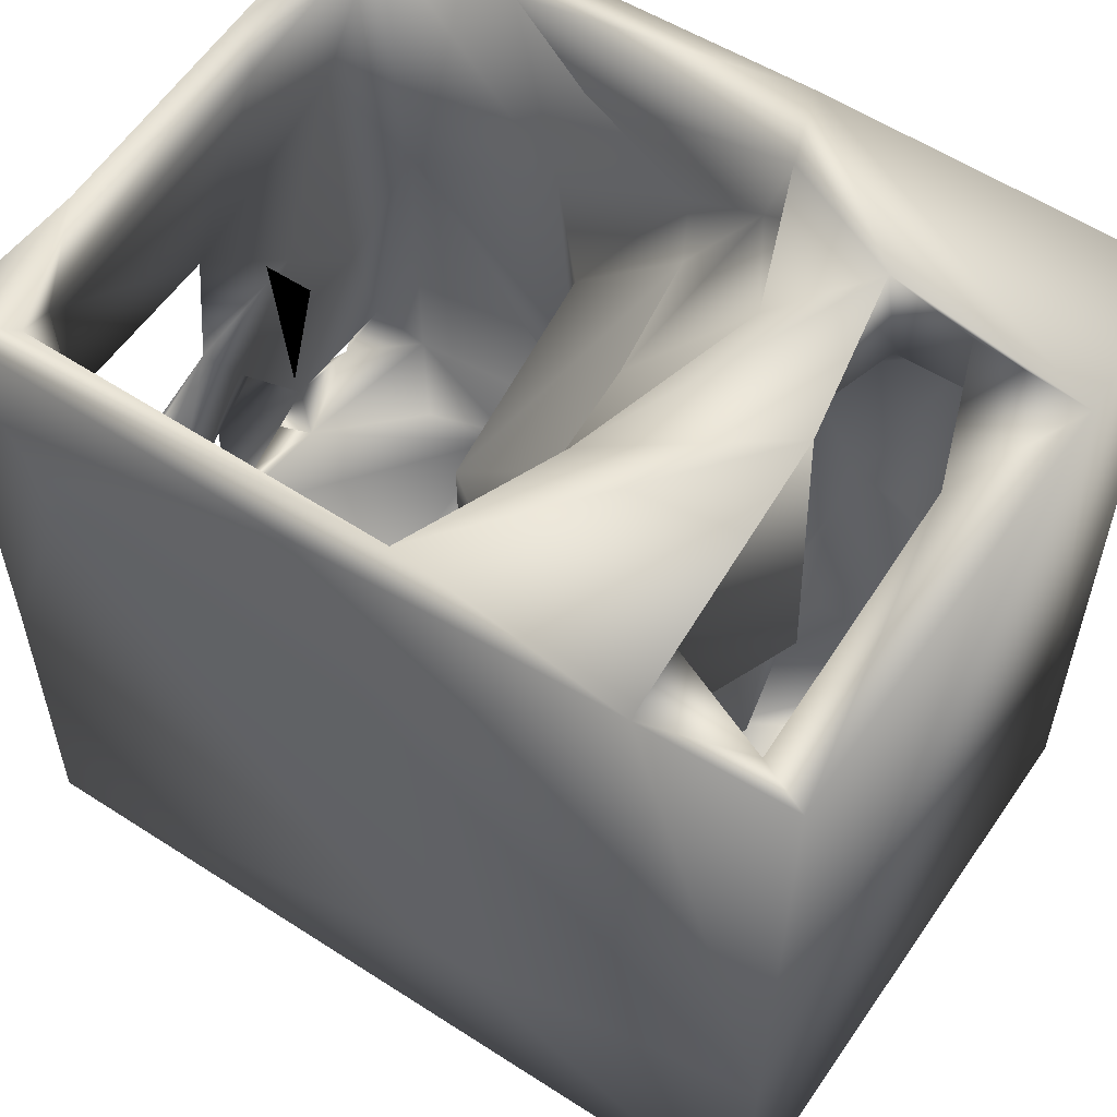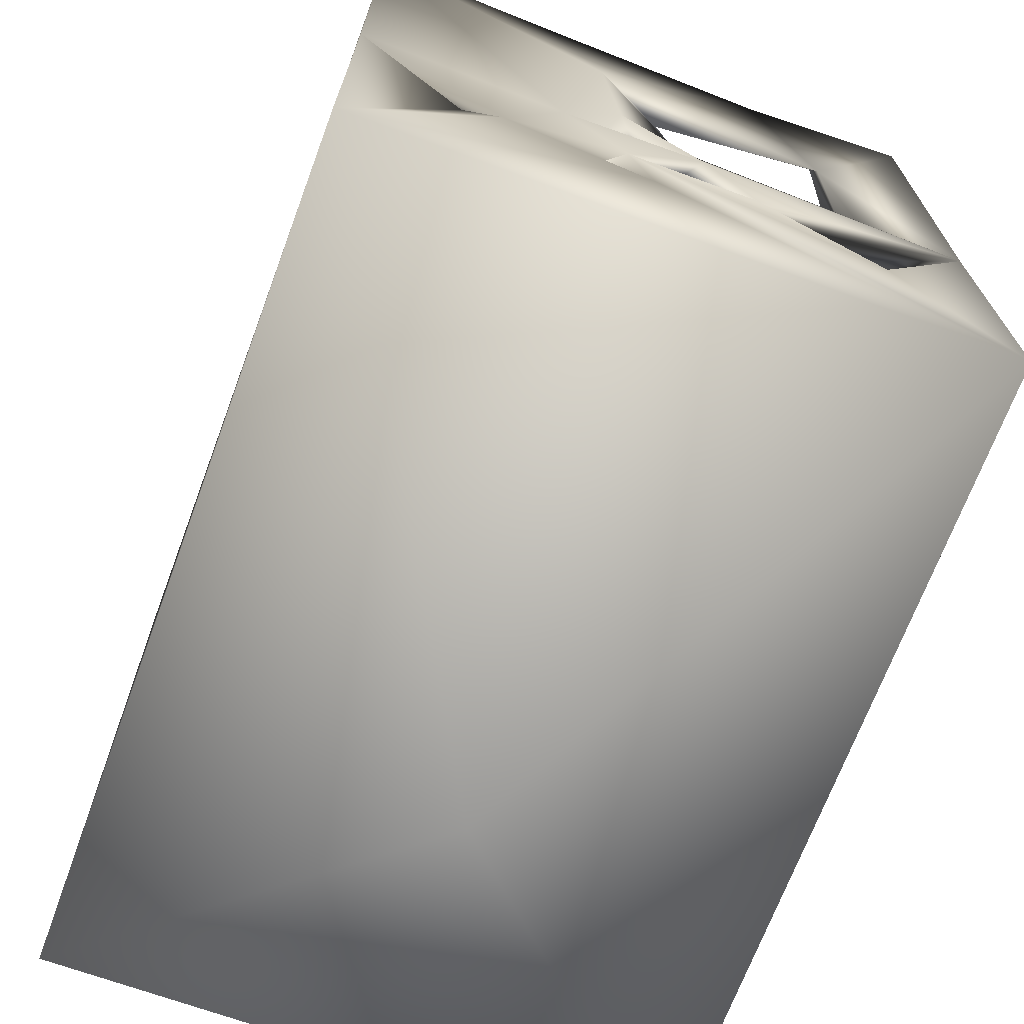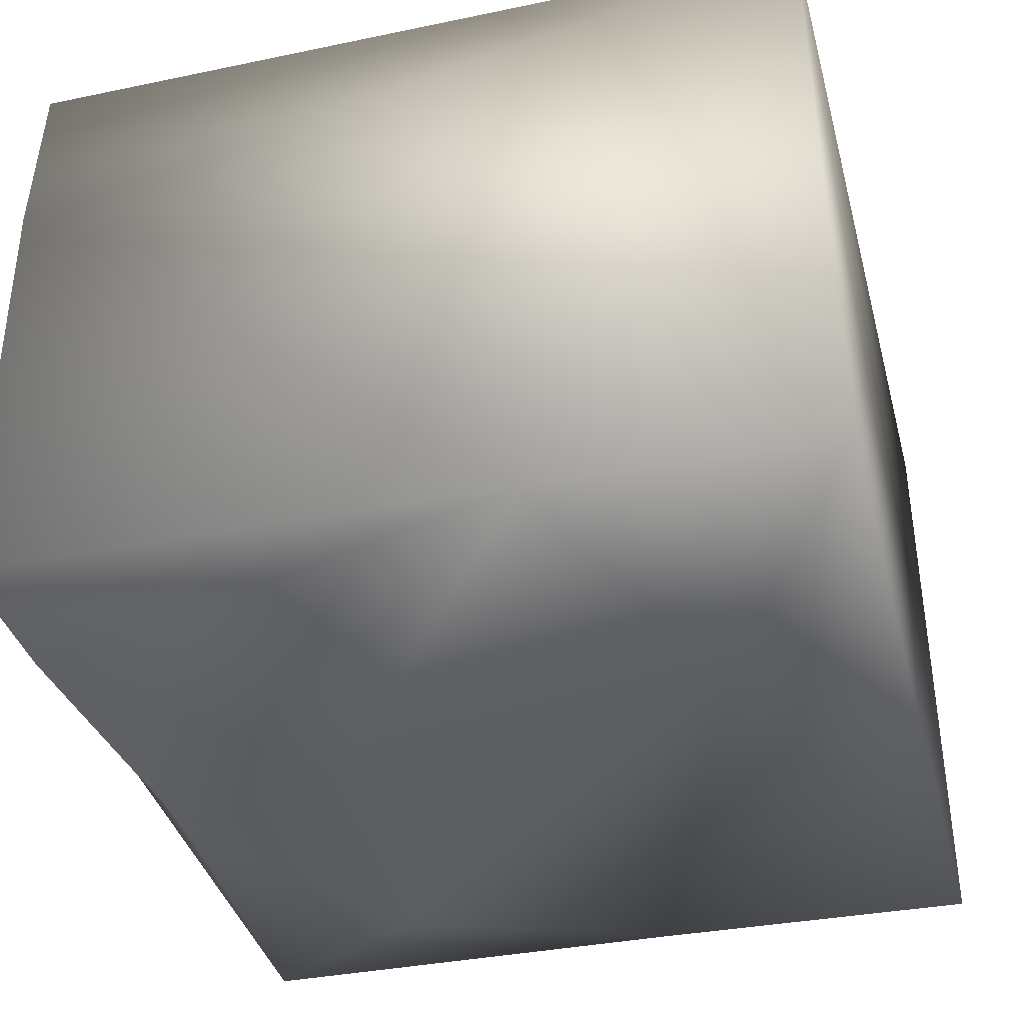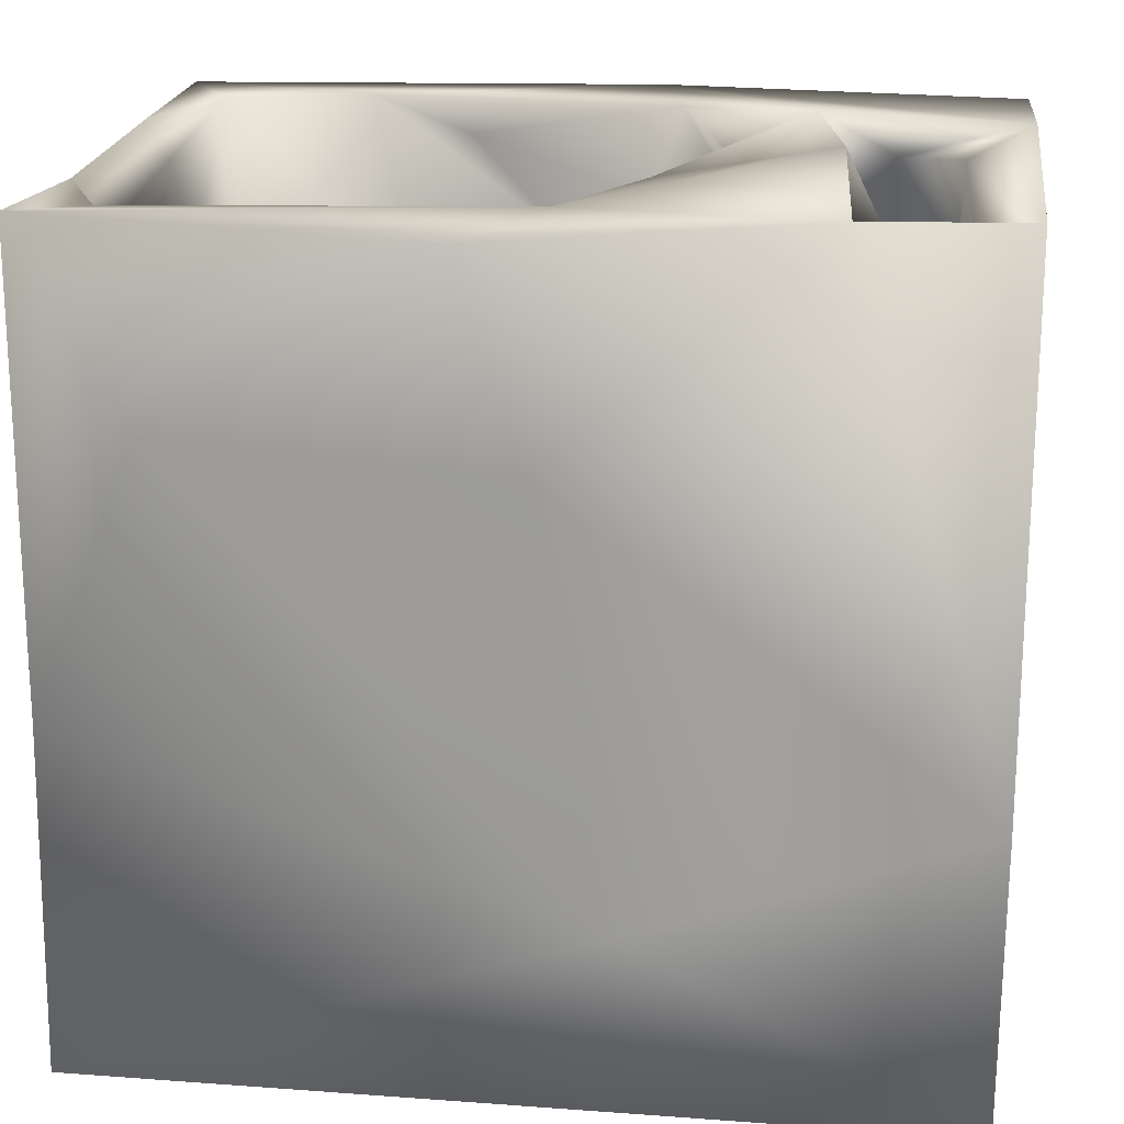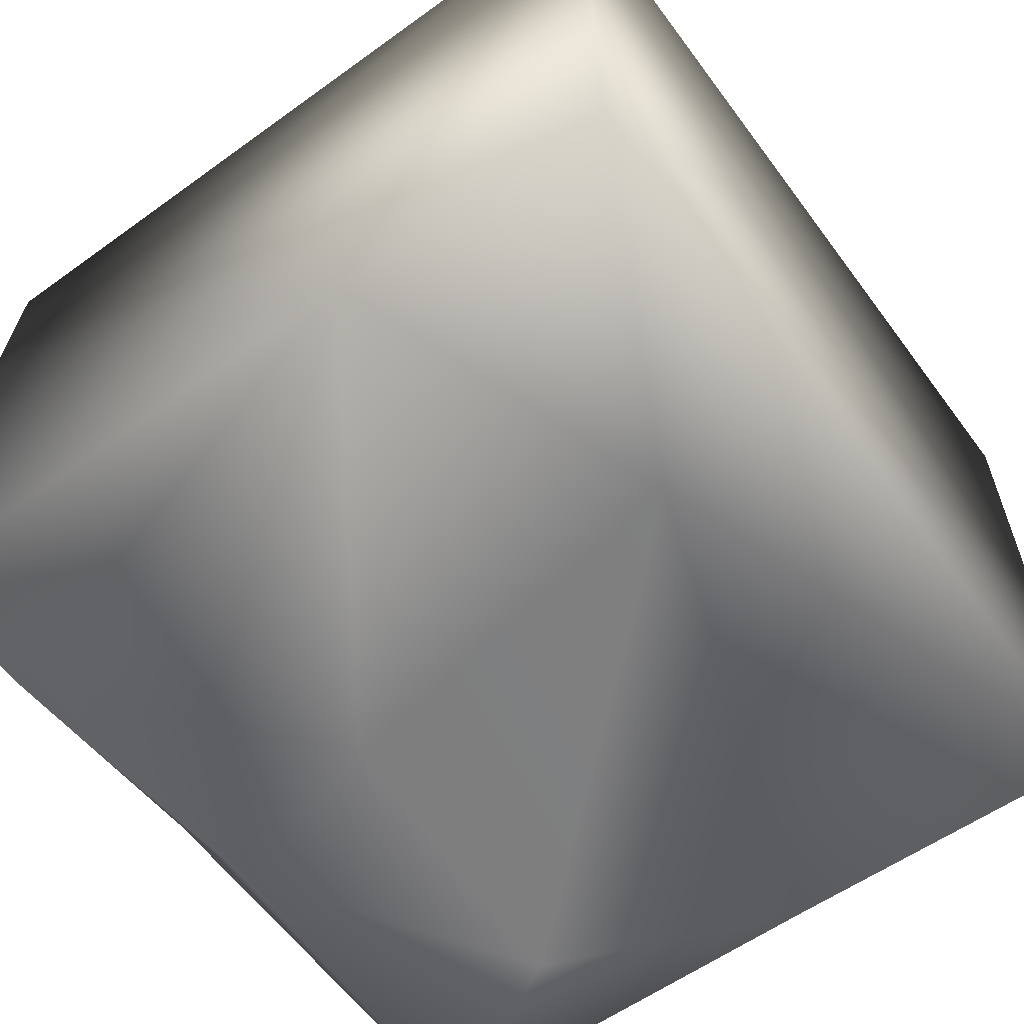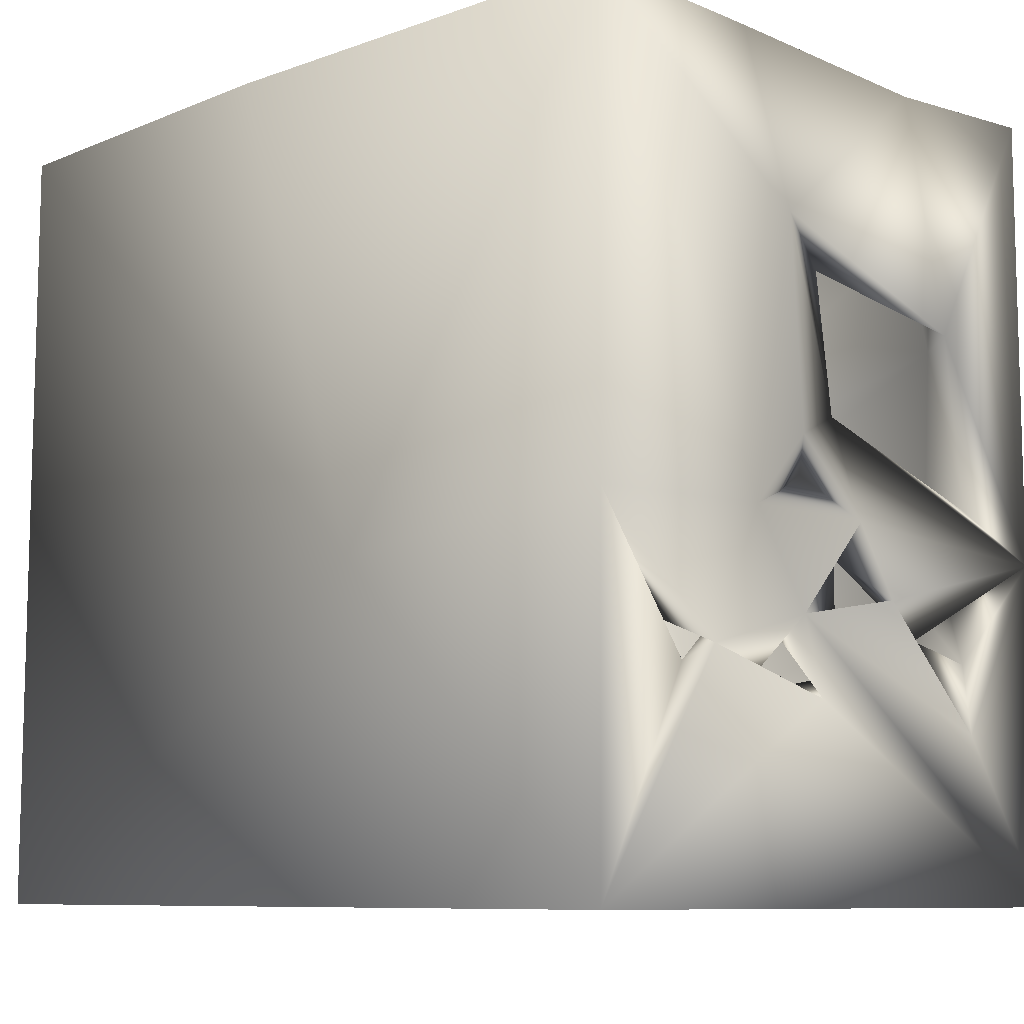
<metadata>
{"format":"obj","ext":"obj","renderer":"f3d","projection":"perspective","resolution":1024,"background":"white","views":[{"elev":56.5,"azim":-146.0,"up":"+Y"},{"elev":-69.1,"azim":69.7,"up":"+Y"},{"elev":-37.6,"azim":-75.4,"up":"+Z"},{"elev":18.8,"azim":-171.9,"up":"+Y"},{"elev":-59.8,"azim":-53.8,"up":"+Z"},{"elev":-8.8,"azim":45.9,"up":"+Y"}]}
</metadata>
<code>
o Liquid_Domain
v -8.452 -9.02 6.185
v -3.151 -9.093 -0.29
v 8.426 -9.071 -6.171
v -8.37 -9.058 -6.158
v 2.044 -2.731 6.199
v 8.438 -9.073 6.208
v -8.417 -3.353 -6.159
v -1.675 -5.698 -6.208
v 4.739 -8.115 0.0438
v 8.426 -2.134 6.147
v -2.888 -7.3 2.028
v -4.003 -7.981 -3.289
v 4.956 -7.537 -2.828
v 2.994 -8.082 -4.052
v -3.033 -7.34 -4.664
v -0.03531 -7.031 3.861
v 0.3195 -6.913 0.3527
v 1.02 -7.802 0.1493
v -5.203 -7.66 0.61
v -5.967 -6.232 -3.347
v 1.707 -7.29 -2.212
v 8.402 -5.839 -4.057
v 4.935 -6.649 4.903
v -3.117 -6.49 3.554
v -1.816 -6.003 -2.64
v 0.8243 -4.552 -4.615
v 6.361 -6.715 -4.421
v 4.891 -6.601 -3.761
v -3.485 -4.822 -5.219
v -5.537 -6.771 4.624
v 1.791 -5.356 4.356
v 6.364 -6.155 4.385
v 8.284 -4.903 4.031
v -5.176 -6.455 2.767
v 8.348 -4.555 3.247
v 7.288 -6.999 -3.144
v -6.808 -5.643 0.7108
v 1.377 -5.111 0.4554
v 5.654 -6.136 -2.519
v 4.159 -4.945 4.176
v 7.823 -5.366 2.092
v -7.073 -5.322 3.657
v 7.793 -4.848 -0.7418
v 8.364 -5.367 0.3696
v -7.672 -6.102 -1.947
v -7.539 -5.504 -4.37
v 2.634 -4.332 -4.938
v -6.719 -4.304 3.959
v -4.158 -4.012 0.3778
v 8.289 -3.405 -1.838
v -2.804 -3.949 -2.103
v 7.923 -4.047 4.792
v 7.629 -3.36 1.728
v -2.165 -5.694 1.325
v 8.371 -3.871 0.8322
v -0.9194 -4.392 0.4688
v 0.02924 -3.489 -3.101
v 8.159 -4.107 -2.621
v 7.759 -4.393 -4.722
v -4.668 -4.194 -3.624
v 7.192 -5.248 5.354
v 2.763 -4.601 5.26
v -8.457 6.99 2.722
v 7.805 -3.628 -2.376
v -6.432 -3.272 -4.499
v 1.892 -4.654 3.841
v -2.204 -4.084 3.781
v -2.322 -2.84 0.161
v -8.371 6.886 6.186
v -0.213 -4.276 3.284
v 0.6942 -4.076 0.3705
v -0.2308 -2.906 5.064
v -2.069 -2.621 3.889
v -3.695 -1.469 2.067
v 8.33 -1.998 2.032
v -0.9006 -2.552 -2.284
v 8.345 -2.375 -6.139
v 0.7313 -2.665 -4.021
v 6.518 -3.302 -5.169
v -6.79 -2.016 4.482
v -0.7198 -2.025 -0.05838
v -3.06 -2.423 -1.248
v 7.573 -2.273 -4.142
v -7.036 -2.602 -5.47
v 6.337 2.894 -6.132
v 3.062 -2.217 5.109
v -6.952 1.831 0.6782
v 8.061 -2.736 -0.3875
v 8.37 -2.049 -0.8286
v -7.757 0.7178 -2.517
v -0.252 2.527 -6.203
v 7.787 -1.364 3.997
v -3.733 -1.546 -2.822
v 7.144 0.842 5.302
v 2.205 -1.828 3.904
v 2.056 -1.751 -0.3461
v -4.051 -0.6017 -5.059
v 7.789 -1.358 -4.88
v 7.776 -1.208 0.2067
v 8.41 -0.6035 0.8257
v -0.2246 -0.2107 -1.817
v 1.114 -0.8385 -4.907
v -6.973 -0.155 3.82
v -4.126 0.4037 3.935
v 7.493 1.024 1.732
v 8.04 -0.08175 -0.4491
v 0.5098 0.665 -3.318
v 2.382 1.406 4.132
v -3.708 1.959 -0.5869
v 3.067 0.7426 -4.565
v 8.267 1.94 -3.716
v 3.557 2.543 5.238
v -2.141 2.229 1.962
v -2.763 2.879 3.764
v -7.32 6.588 -5.425
v 6.714 2.097 -5.294
v 8.387 3.488 1.075
v -1.147 1.344 -2.882
v -7.154 3.953 4.201
v 1.656 1.515 -0.8776
v -7.176 6.74 0.166
v 0.2779 2.334 -5.478
v -4.071 3.86 -5.271
v -8.41 6.942 -6.076
v 3.271 2.895 -5.201
v -5.524 4.002 4.877
v 7.925 3.886 3.929
v -0.6616 3.401 -3.027
v 0.5515 4.019 5.12
v -0.3475 2.471 -0.3392
v 7.83 2.716 -0.3274
v -1.23 7.018 6.174
v -3.746 4.77 -2.061
v 7.599 6.706 5.303
v 0.2155 3.156 4.418
v 7.758 6.067 1.717
v -1.084 5.281 0.2728
v 4.85 4.313 -0.6622
v 4.527 3.08 -1.72
v 7.627 5.482 -4.236
v -3.335 4.739 -4.725
v -0.9558 4.688 -4.683
v 6.126 3.802 -0.3459
v -1.611 5.241 -2.635
v 6.063 4.611 -5.461
v 0.9701 6.341 -6.123
v 4.509 6.85 5.262
v -4.618 4.958 3.443
v -5.408 5.141 -4.863
v 1.198 4.735 -5.519
v 2.4 6.238 4.459
v 8.253 6.541 -2.652
v 8.401 6.874 6.119
v -1.139 4.93 4.864
v -5.935 6.148 3.574
v -4.499 6.136 0.9014
v 8.311 6.768 2.207
v -6.304 5.086 -2.561
v -2.486 5.616 4.656
v -1.732 6.844 4.647
v 6.98 6.653 -5.422
v -5.431 6.88 -6.129
v -4.845 6.546 -4.341
v 8.347 6.652 -6.115
v -2.832 6.533 1.768
v -5.074 7.018 -0.2796
v -4.382 7.06 3.276
v -1.871 6.784 -2.42
v -0.635 6.881 -5.611
f 6 1 2
f 6 2 3
f 2 1 4
f 2 4 3
f 1 6 5
f 6 3 44
f 7 4 1
f 3 4 8
f 9 13 14
f 11 12 19
f 9 21 18
f 21 9 14
f 23 18 16
f 18 17 16
f 23 9 18
f 11 19 34
f 20 19 12
f 21 17 18
f 15 12 25
f 13 28 14
f 24 11 30
f 30 11 34
f 11 25 12
f 13 39 28
f 21 14 26
f 14 28 26
f 27 28 36
f 29 12 15
f 31 23 16
f 35 6 44
f 16 17 38
f 34 19 20
f 17 21 38
f 44 3 55
f 55 3 22
f 36 28 39
f 8 4 7
f 3 8 77
f 6 33 10
f 42 30 37
f 33 6 35
f 34 37 30
f 23 13 9
f 20 45 37
f 26 57 21
f 3 77 22
f 23 31 40
f 41 32 61
f 32 41 23
f 31 16 38
f 24 49 11
f 23 43 13
f 35 44 41
f 34 20 37
f 43 39 13
f 43 36 39
f 46 45 20
f 20 12 29
f 47 26 28
f 47 28 27
f 15 25 29
f 23 40 32
f 48 30 42
f 48 24 30
f 41 43 23
f 41 44 43
f 11 49 25
f 55 22 50
f 62 40 31
f 10 33 52
f 61 33 41
f 33 53 41
f 38 66 31
f 55 35 41
f 21 57 38
f 58 50 22
f 36 58 59
f 58 22 59
f 20 29 60
f 25 51 29
f 22 77 59
f 31 66 62
f 61 32 40
f 52 33 61
f 35 53 33
f 56 54 70
f 41 53 55
f 66 38 71
f 56 68 54
f 55 50 43
f 43 64 36
f 64 58 36
f 20 60 46
f 36 59 27
f 27 79 47
f 59 79 27
f 61 40 62
f 67 70 54
f 24 74 49
f 44 55 53
f 44 53 43
f 71 38 57
f 46 60 65
f 77 8 85
f 1 5 69
f 52 53 35
f 52 35 10
f 67 73 70
f 24 48 74
f 67 54 73
f 70 71 56
f 66 71 70
f 25 49 82
f 71 57 56
f 51 25 82
f 51 60 29
f 62 66 72
f 66 70 72
f 72 70 73
f 75 35 55
f 53 88 43
f 55 43 88
f 56 57 76
f 43 50 64
f 58 77 50
f 76 57 78
f 26 78 57
f 46 65 84
f 80 48 42
f 10 35 75
f 63 7 1
f 73 54 68
f 68 56 81
f 81 56 76
f 82 60 51
f 60 82 65
f 58 64 83
f 26 47 78
f 79 59 83
f 6 10 5
f 62 72 86
f 52 61 94
f 42 37 87
f 87 37 45
f 88 89 55
f 64 50 88
f 45 46 90
f 50 77 89
f 58 83 77
f 83 59 77
f 8 7 91
f 61 62 94
f 52 92 53
f 80 42 103
f 55 89 75
f 88 50 89
f 82 93 65
f 47 102 78
f 47 79 102
f 62 86 94
f 73 95 72
f 86 72 95
f 95 73 81
f 81 73 68
f 96 95 81
f 53 75 88
f 75 99 88
f 99 75 89
f 45 90 87
f 99 106 64
f 106 89 77
f 64 106 83
f 84 65 97
f 98 79 83
f 1 69 63
f 48 80 74
f 92 99 53
f 53 100 75
f 99 100 53
f 100 99 89
f 96 81 101
f 99 64 88
f 93 97 65
f 106 77 98
f 90 46 84
f 78 102 76
f 8 91 85
f 103 42 87
f 100 89 106
f 83 106 98
f 79 116 102
f 98 116 79
f 94 92 52
f 74 80 104
f 92 105 99
f 82 49 109
f 81 76 101
f 109 93 82
f 101 76 107
f 107 76 102
f 80 103 104
f 74 109 49
f 105 106 99
f 96 101 120
f 107 102 110
f 111 116 98
f 86 95 108
f 74 113 109
f 108 95 120
f 95 96 120
f 98 77 111
f 91 7 162
f 86 112 94
f 86 108 112
f 114 74 104
f 113 74 114
f 106 105 131
f 116 110 102
f 75 100 117
f 101 130 120
f 101 107 118
f 84 115 90
f 100 106 117
f 101 118 130
f 122 118 107
f 84 97 123
f 10 75 153
f 103 126 104
f 131 117 106
f 93 123 97
f 110 122 107
f 110 116 125
f 111 77 164
f 119 126 103
f 92 127 105
f 108 120 135
f 63 124 7
f 93 109 123
f 110 125 122
f 7 124 162
f 129 112 108
f 75 117 153
f 135 129 108
f 103 87 119
f 135 120 130
f 111 117 131
f 90 121 87
f 130 118 128
f 131 140 111
f 118 122 128
f 111 140 116
f 69 5 132
f 114 104 126
f 127 131 105
f 133 123 109
f 123 115 84
f 77 85 164
f 112 134 94
f 136 131 127
f 143 138 139
f 133 141 123
f 122 142 128
f 91 146 85
f 94 127 92
f 135 130 137
f 137 130 128
f 133 109 113
f 121 90 115
f 125 150 122
f 116 145 125
f 143 139 138
f 142 144 128
f 116 140 145
f 112 129 147
f 135 154 129
f 126 119 148
f 126 148 114
f 114 148 113
f 137 128 144
f 117 111 152
f 123 149 115
f 122 150 142
f 5 153 132
f 5 10 153
f 134 112 147
f 129 154 151
f 94 134 127
f 119 155 148
f 119 87 121
f 148 156 113
f 133 158 149
f 133 149 141
f 123 141 149
f 154 135 137
f 113 156 133
f 157 117 152
f 133 156 158
f 152 111 164
f 154 160 151
f 127 134 136
f 136 140 131
f 150 169 142
f 125 145 150
f 91 162 146
f 147 129 151
f 153 117 157
f 119 121 155
f 148 167 156
f 154 165 159
f 154 137 165
f 165 137 144
f 136 152 140
f 163 149 158
f 149 163 115
f 145 169 150
f 85 146 164
f 159 160 154
f 148 155 167
f 159 165 160
f 156 166 158
f 140 152 161
f 168 144 142
f 145 140 161
f 145 161 169
f 134 157 136
f 165 144 168
f 163 158 166
f 168 142 169
f 146 162 169
f 132 63 69
f 153 147 132
f 134 147 153
f 167 63 132
f 157 134 153
f 147 160 132
f 151 160 147
f 167 155 63
f 132 160 167
f 155 121 63
f 165 167 160
f 167 166 156
f 167 168 166
f 165 168 167
f 136 157 152
f 168 169 166
f 121 124 63
f 166 162 163
f 121 115 124
f 166 169 162
f 152 164 161
f 162 115 163
f 162 124 115
f 161 164 169
f 164 146 169

</code>
